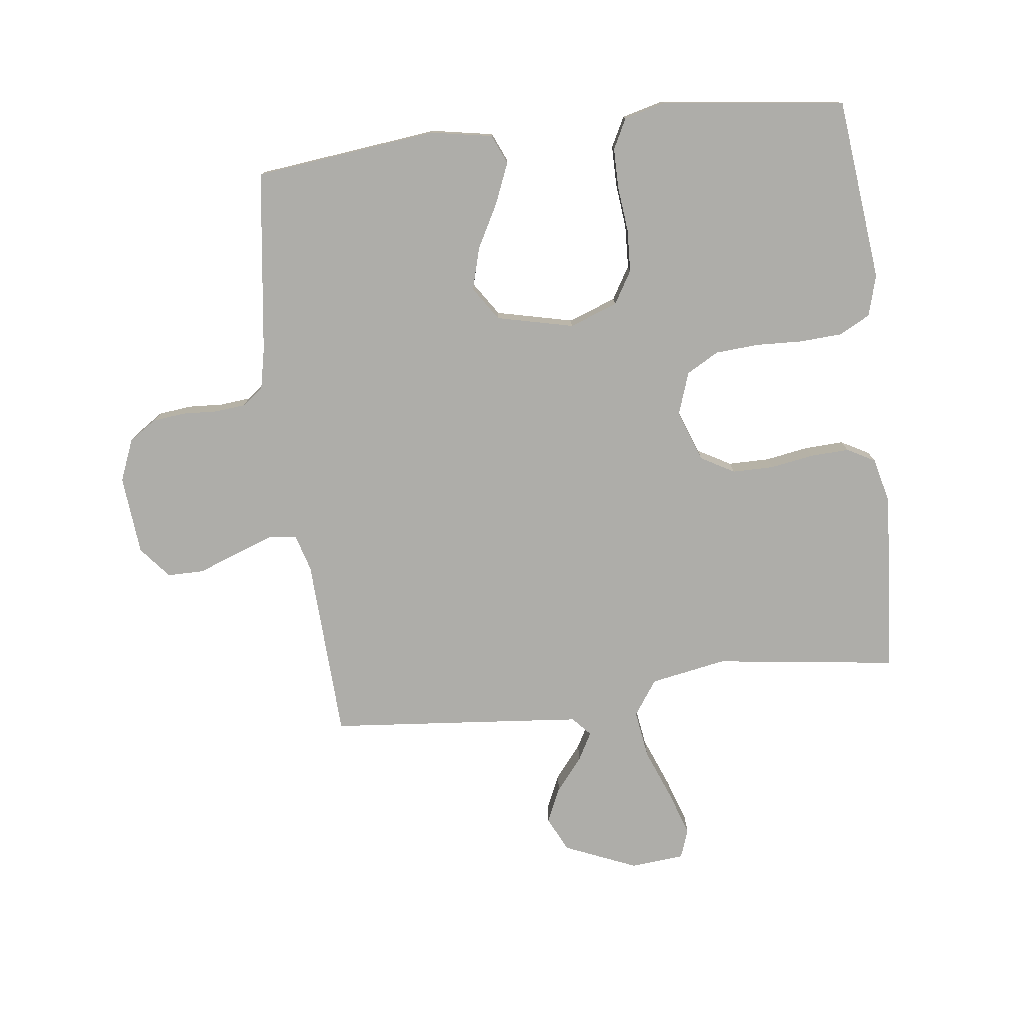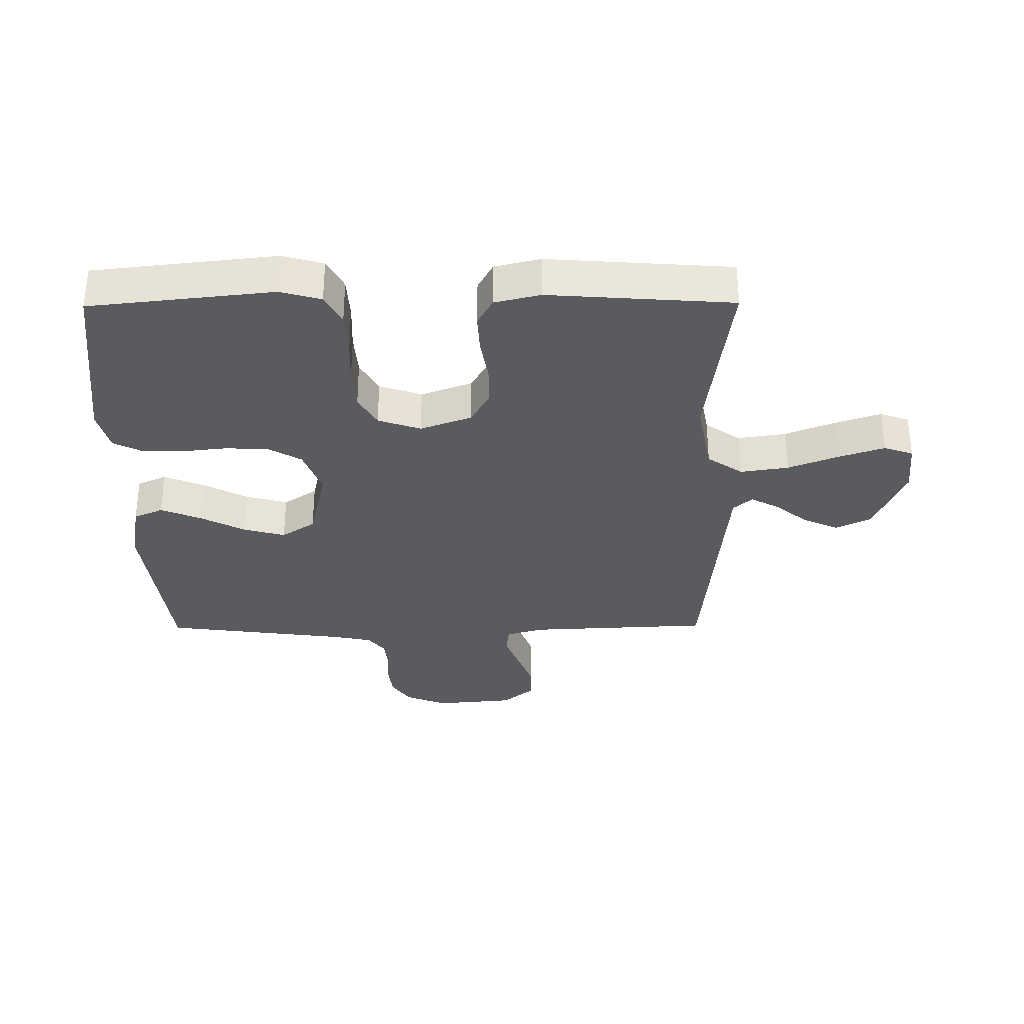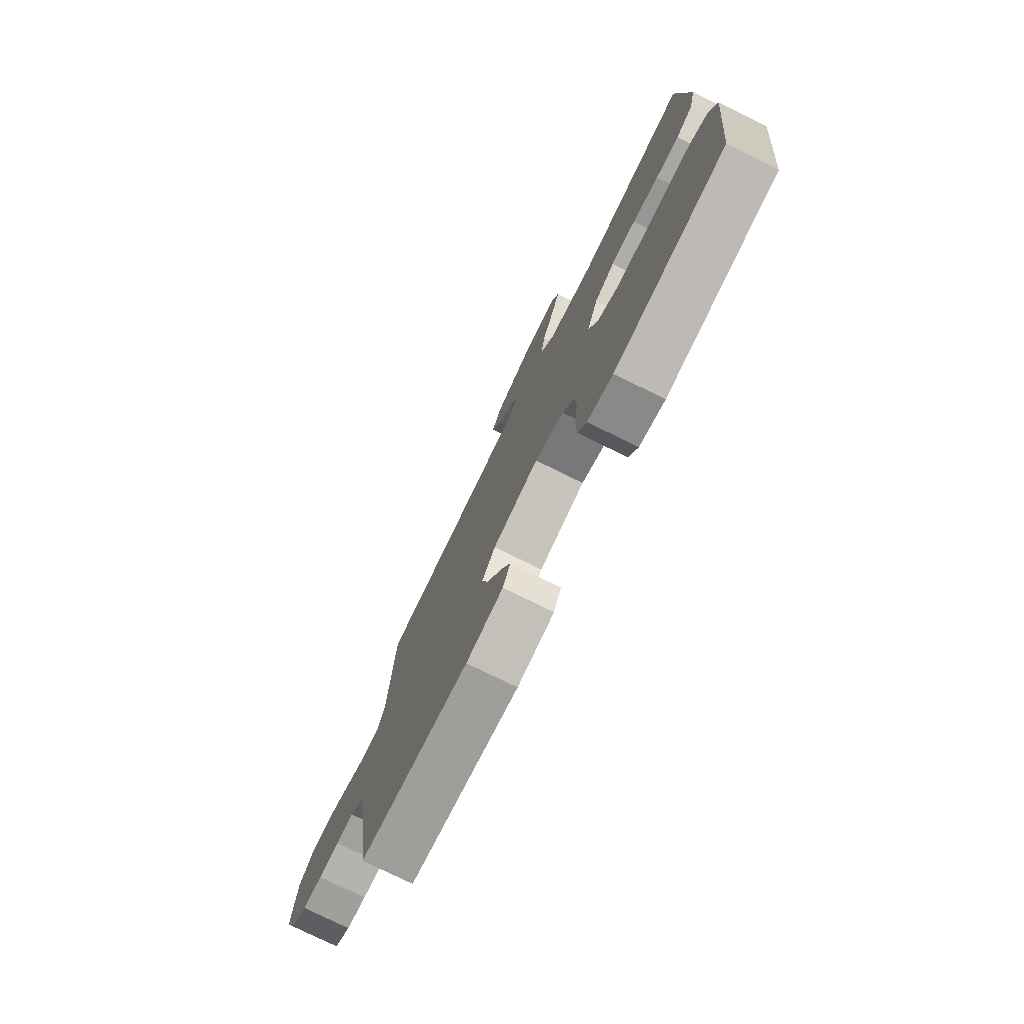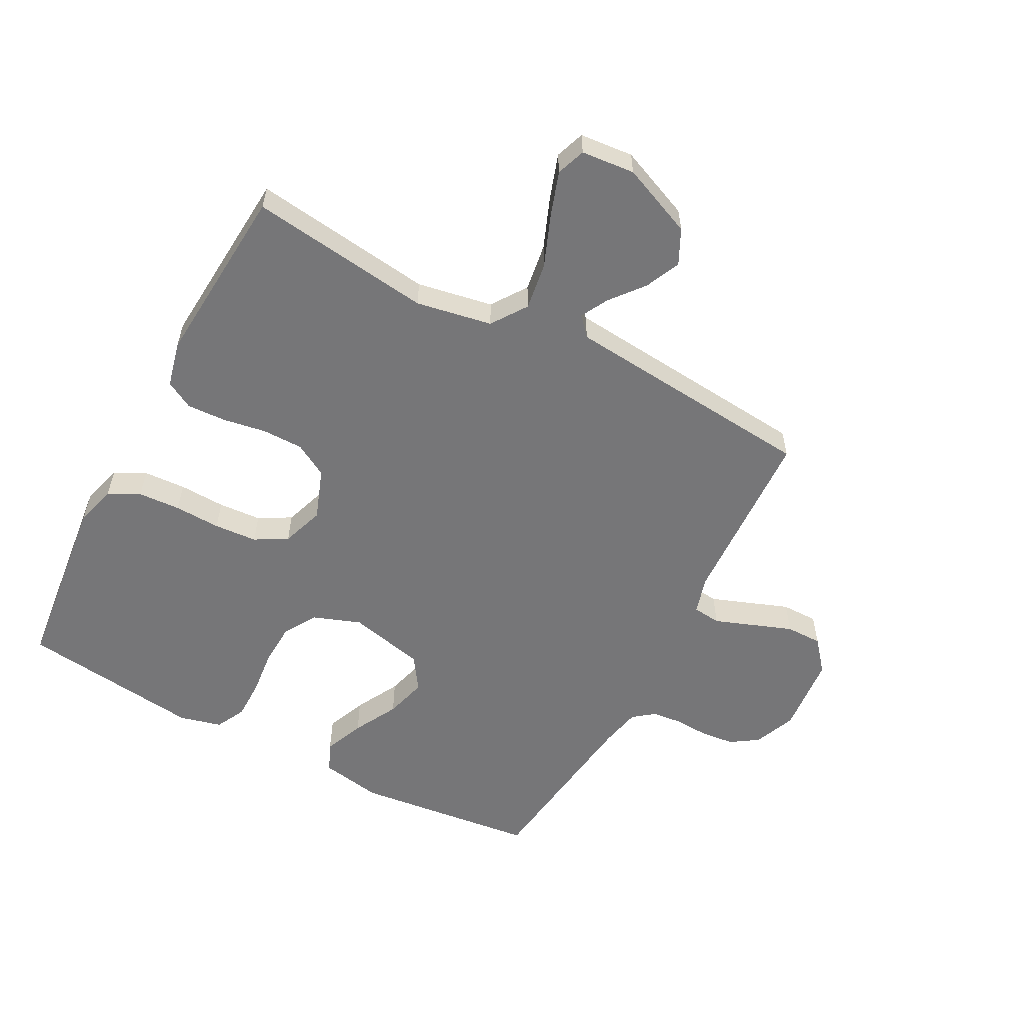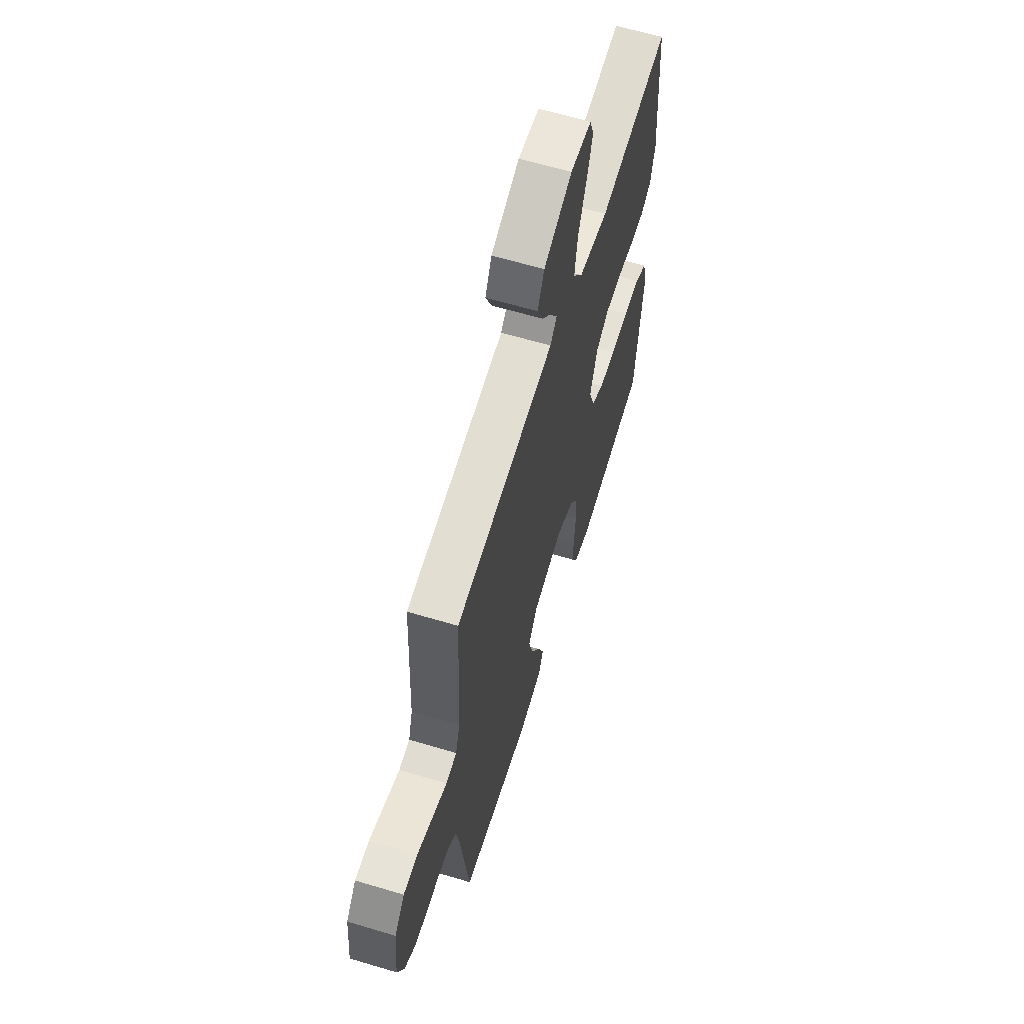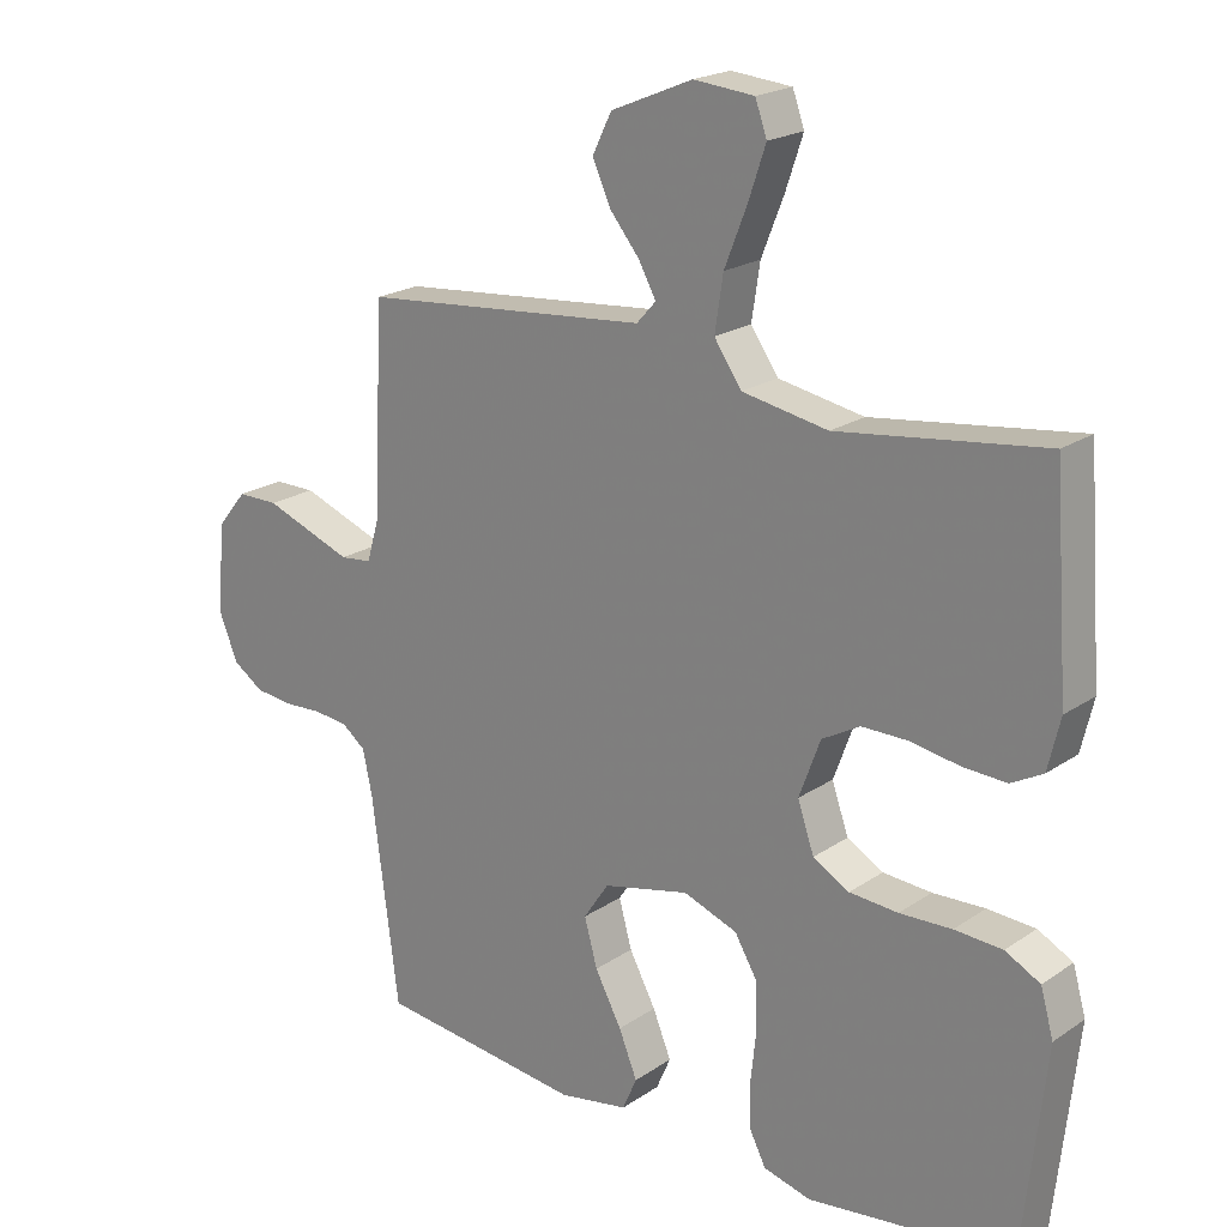
<metadata>
{"format":"obj","ext":"obj","renderer":"f3d","projection":"perspective","resolution":1024,"background":"white","views":[{"elev":-77.1,"azim":-173.1,"up":"+Y"},{"elev":-32.5,"azim":-89.5,"up":"+Y"},{"elev":-77.2,"azim":-116.2,"up":"+Z"},{"elev":-56.9,"azim":-28.0,"up":"+Y"},{"elev":62.4,"azim":106.9,"up":"+Z"},{"elev":20.6,"azim":-140.4,"up":"+Z"}]}
</metadata>
<code>
v -0.5 0.07 0.5
v -0.2 0.07 0.461
v -0.075 0.07 0.484
v -0.035 0.07 0.542
v -0.047 0.07 0.621
v -0.08 0.07 0.704
v -0.105 0.07 0.778
v -0.088 0.07 0.826
v 0 0.07 0.834
v 0.119 0.07 0.784
v 0.147 0.07 0.727
v 0.121 0.07 0.669
v 0.077 0.07 0.615
v 0.052 0.07 0.569
v 0.08 0.07 0.538
v 0.2 0.07 0.527
v 0.5 0.07 0.5
v 0.514 0.07 0.2
v 0.532 0.07 0.139
v 0.578 0.07 0.134
v 0.64 0.07 0.157
v 0.707 0.07 0.182
v 0.767 0.07 0.182
v 0.81 0.07 0.13
v 0.822 0.07 0
v 0.794 0.07 -0.069
v 0.749 0.07 -0.099
v 0.694 0.07 -0.105
v 0.638 0.07 -0.102
v 0.588 0.07 -0.107
v 0.553 0.07 -0.134
v 0.539 0.07 -0.2
v 0.5 0.07 -0.5
v 0.2 0.07 -0.535
v 0.099 0.07 -0.517
v 0.078 0.07 -0.469
v 0.105 0.07 -0.403
v 0.144 0.07 -0.33
v 0.163 0.07 -0.261
v 0.126 0.07 -0.206
v 0 0.07 -0.177
v -0.079 0.07 -0.206
v -0.111 0.07 -0.26
v -0.114 0.07 -0.33
v -0.106 0.07 -0.404
v -0.106 0.07 -0.47
v -0.131 0.07 -0.519
v -0.2 0.07 -0.537
v -0.5 0.07 -0.5
v -0.533 0.07 -0.2
v -0.514 0.07 -0.133
v -0.463 0.07 -0.106
v -0.393 0.07 -0.102
v -0.317 0.07 -0.105
v -0.246 0.07 -0.1
v -0.193 0.07 -0.07
v -0.169 0.07 0
v -0.2 0.07 0.084
v -0.255 0.07 0.115
v -0.323 0.07 0.115
v -0.394 0.07 0.103
v -0.458 0.07 0.1
v -0.504 0.07 0.125
v -0.522 0.07 0.2
v -0.5 0 0.5
v -0.2 0 0.461
v -0.075 0 0.484
v -0.035 0 0.542
v -0.047 0 0.621
v -0.08 0 0.704
v -0.105 0 0.778
v -0.088 0 0.826
v 0 0 0.834
v 0.119 0 0.784
v 0.147 0 0.727
v 0.121 0 0.669
v 0.077 0 0.615
v 0.052 0 0.569
v 0.08 0 0.538
v 0.2 0 0.527
v 0.5 0 0.5
v 0.514 0 0.2
v 0.532 0 0.139
v 0.578 0 0.134
v 0.64 0 0.157
v 0.707 0 0.182
v 0.767 0 0.182
v 0.81 0 0.13
v 0.822 0 0
v 0.794 0 -0.069
v 0.749 0 -0.099
v 0.694 0 -0.105
v 0.638 0 -0.102
v 0.588 0 -0.107
v 0.553 0 -0.134
v 0.539 0 -0.2
v 0.5 0 -0.5
v 0.2 0 -0.535
v 0.099 0 -0.517
v 0.078 0 -0.469
v 0.105 0 -0.403
v 0.144 0 -0.33
v 0.163 0 -0.261
v 0.126 0 -0.206
v 0 0 -0.177
v -0.079 0 -0.206
v -0.111 0 -0.26
v -0.114 0 -0.33
v -0.106 0 -0.404
v -0.106 0 -0.47
v -0.131 0 -0.519
v -0.2 0 -0.537
v -0.5 0 -0.5
v -0.533 0 -0.2
v -0.514 0 -0.133
v -0.463 0 -0.106
v -0.393 0 -0.102
v -0.317 0 -0.105
v -0.246 0 -0.1
v -0.193 0 -0.07
v -0.169 0 0
v -0.2 0 0.084
v -0.255 0 0.115
v -0.323 0 0.115
v -0.394 0 0.103
v -0.458 0 0.1
v -0.504 0 0.125
v -0.522 0 0.2
f 64 1 2
f 63 64 2
f 62 63 2
f 61 62 2
f 60 61 2
f 59 60 2 3
f 58 59 3 4
f 57 58 4
f 52 53 54
f 51 52 54
f 50 51 54
f 49 50 54
f 48 49 54
f 47 48 54
f 46 47 54
f 45 46 54
f 44 45 54
f 43 44 54 55
f 42 43 55 56
f 36 37 38
f 35 36 38
f 34 35 38
f 33 34 38
f 32 33 38
f 31 32 38 39
f 30 31 39 40
f 27 28 29
f 26 27 29
f 25 26 29
f 24 25 29
f 23 24 29
f 22 23 29
f 21 22 29
f 20 21 29 30
f 30 40 41
f 20 30 41
f 19 20 41
f 16 17 18
f 42 56 57
f 41 42 57
f 19 41 57
f 18 19 57
f 16 18 57
f 15 16 57
f 11 12 13
f 10 11 13
f 9 10 13
f 8 9 13
f 7 8 13
f 6 7 13
f 5 6 13
f 14 15 57 4
f 4 5 13 14
f 66 65 128
f 66 128 127
f 66 127 126
f 66 126 125
f 66 125 124
f 67 66 124 123
f 68 67 123 122
f 68 122 121
f 118 117 116
f 118 116 115
f 118 115 114
f 118 114 113
f 118 113 112
f 118 112 111
f 118 111 110
f 118 110 109
f 118 109 108
f 119 118 108 107
f 120 119 107 106
f 102 101 100
f 102 100 99
f 102 99 98
f 102 98 97
f 102 97 96
f 103 102 96 95
f 104 103 95 94
f 93 92 91
f 93 91 90
f 93 90 89
f 93 89 88
f 93 88 87
f 93 87 86
f 93 86 85
f 94 93 85 84
f 105 104 94
f 105 94 84
f 105 84 83
f 82 81 80
f 121 120 106
f 121 106 105
f 121 105 83
f 121 83 82
f 121 82 80
f 121 80 79
f 77 76 75
f 77 75 74
f 77 74 73
f 77 73 72
f 77 72 71
f 77 71 70
f 77 70 69
f 68 121 79 78
f 78 77 69 68
f 1 65 66 2
f 2 66 67 3
f 3 67 68 4
f 4 68 69 5
f 5 69 70 6
f 6 70 71 7
f 7 71 72 8
f 8 72 73 9
f 9 73 74 10
f 10 74 75 11
f 11 75 76 12
f 12 76 77 13
f 13 77 78 14
f 14 78 79 15
f 15 79 80 16
f 16 80 81 17
f 17 81 82 18
f 18 82 83 19
f 19 83 84 20
f 20 84 85 21
f 21 85 86 22
f 22 86 87 23
f 23 87 88 24
f 24 88 89 25
f 25 89 90 26
f 26 90 91 27
f 27 91 92 28
f 28 92 93 29
f 29 93 94 30
f 30 94 95 31
f 31 95 96 32
f 32 96 97 33
f 33 97 98 34
f 34 98 99 35
f 35 99 100 36
f 36 100 101 37
f 37 101 102 38
f 38 102 103 39
f 39 103 104 40
f 40 104 105 41
f 41 105 106 42
f 42 106 107 43
f 43 107 108 44
f 44 108 109 45
f 45 109 110 46
f 46 110 111 47
f 47 111 112 48
f 48 112 113 49
f 49 113 114 50
f 50 114 115 51
f 51 115 116 52
f 52 116 117 53
f 53 117 118 54
f 54 118 119 55
f 55 119 120 56
f 56 120 121 57
f 57 121 122 58
f 58 122 123 59
f 59 123 124 60
f 60 124 125 61
f 61 125 126 62
f 62 126 127 63
f 63 127 128 64
f 64 128 65 1

</code>
